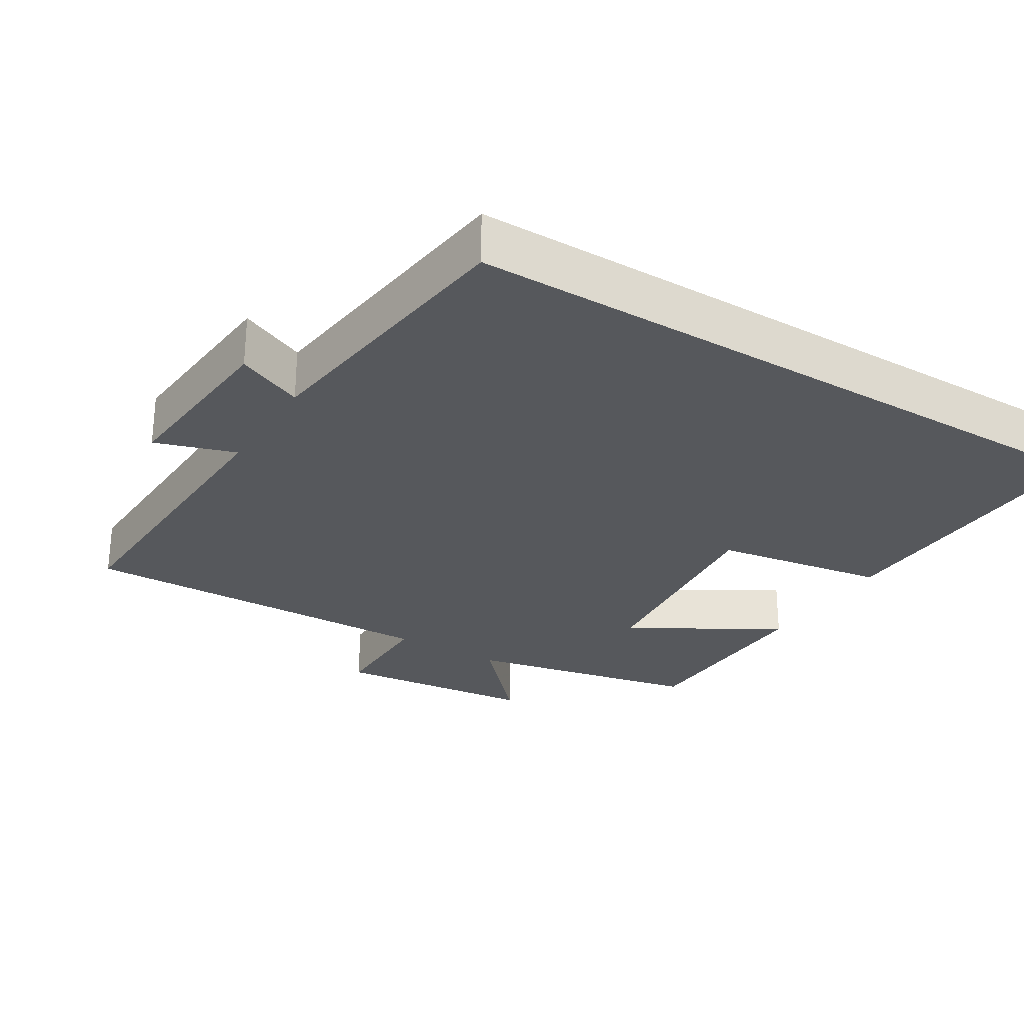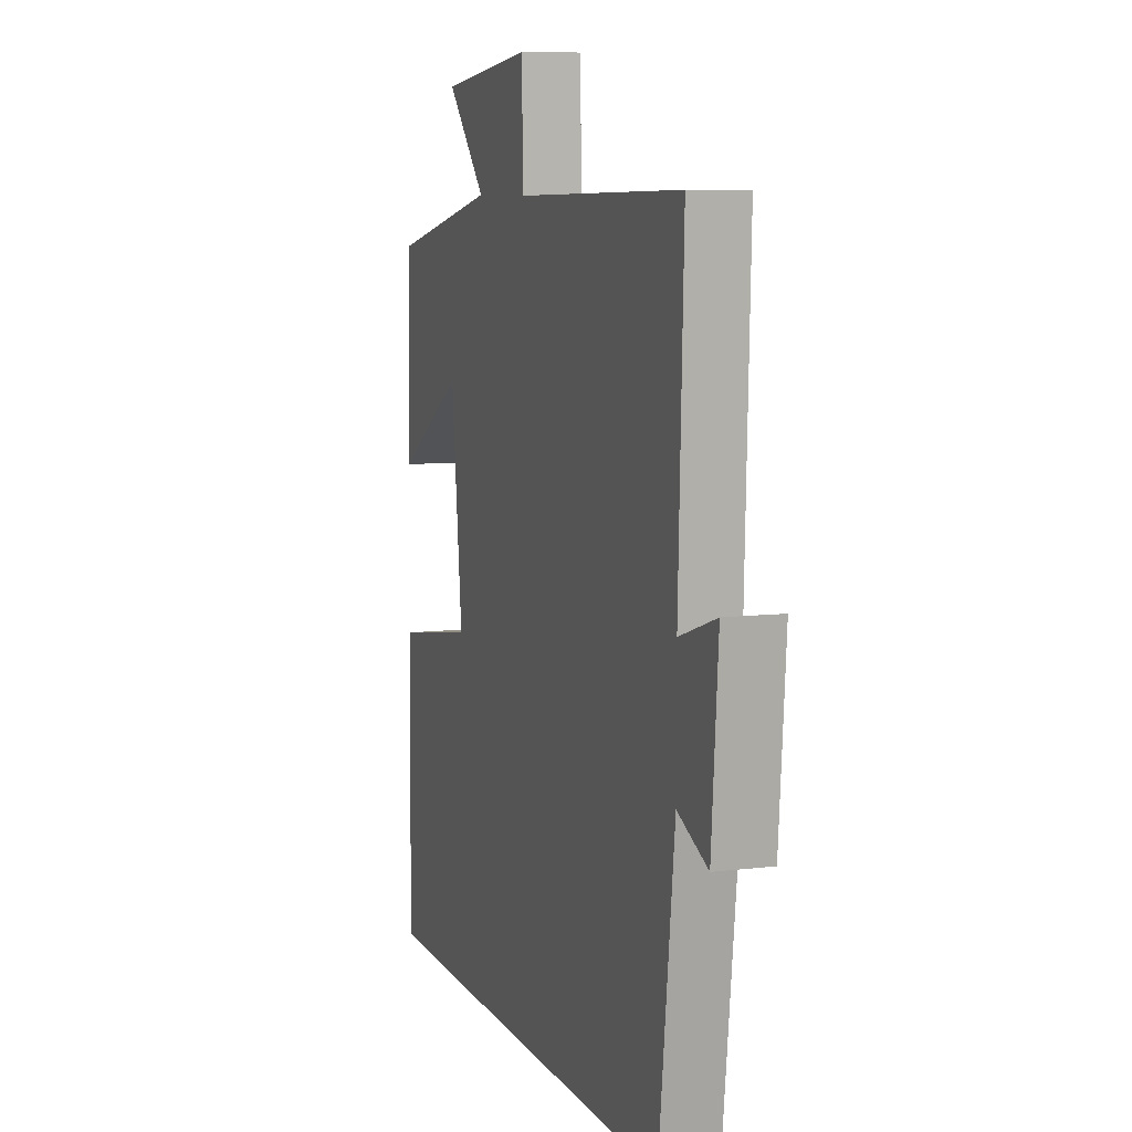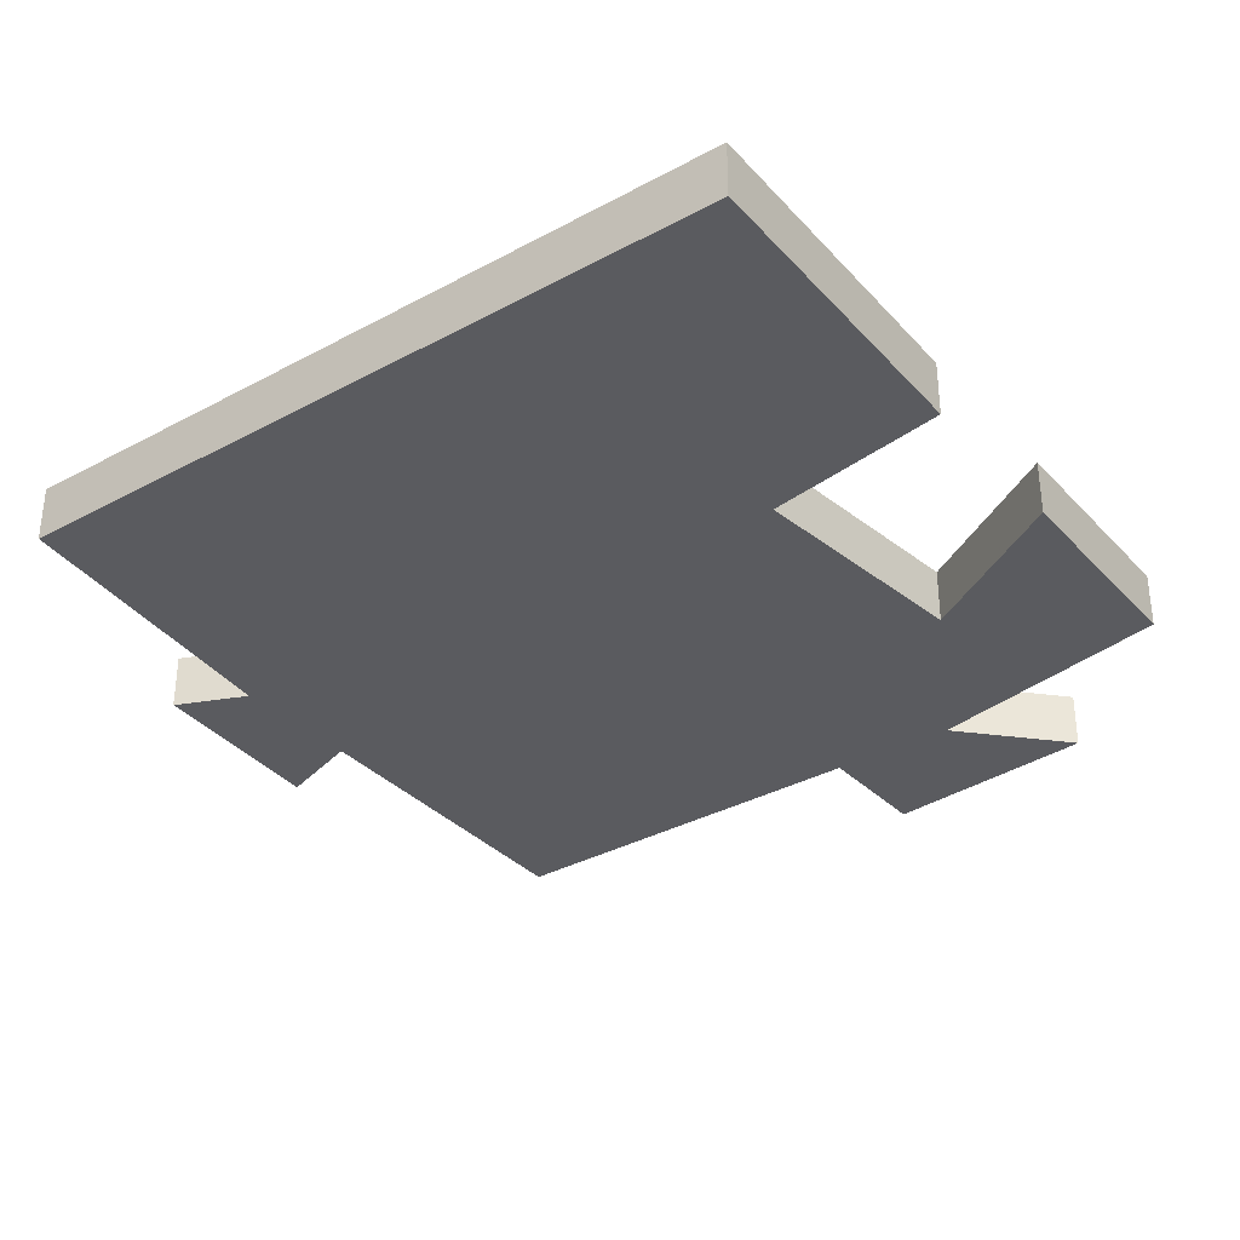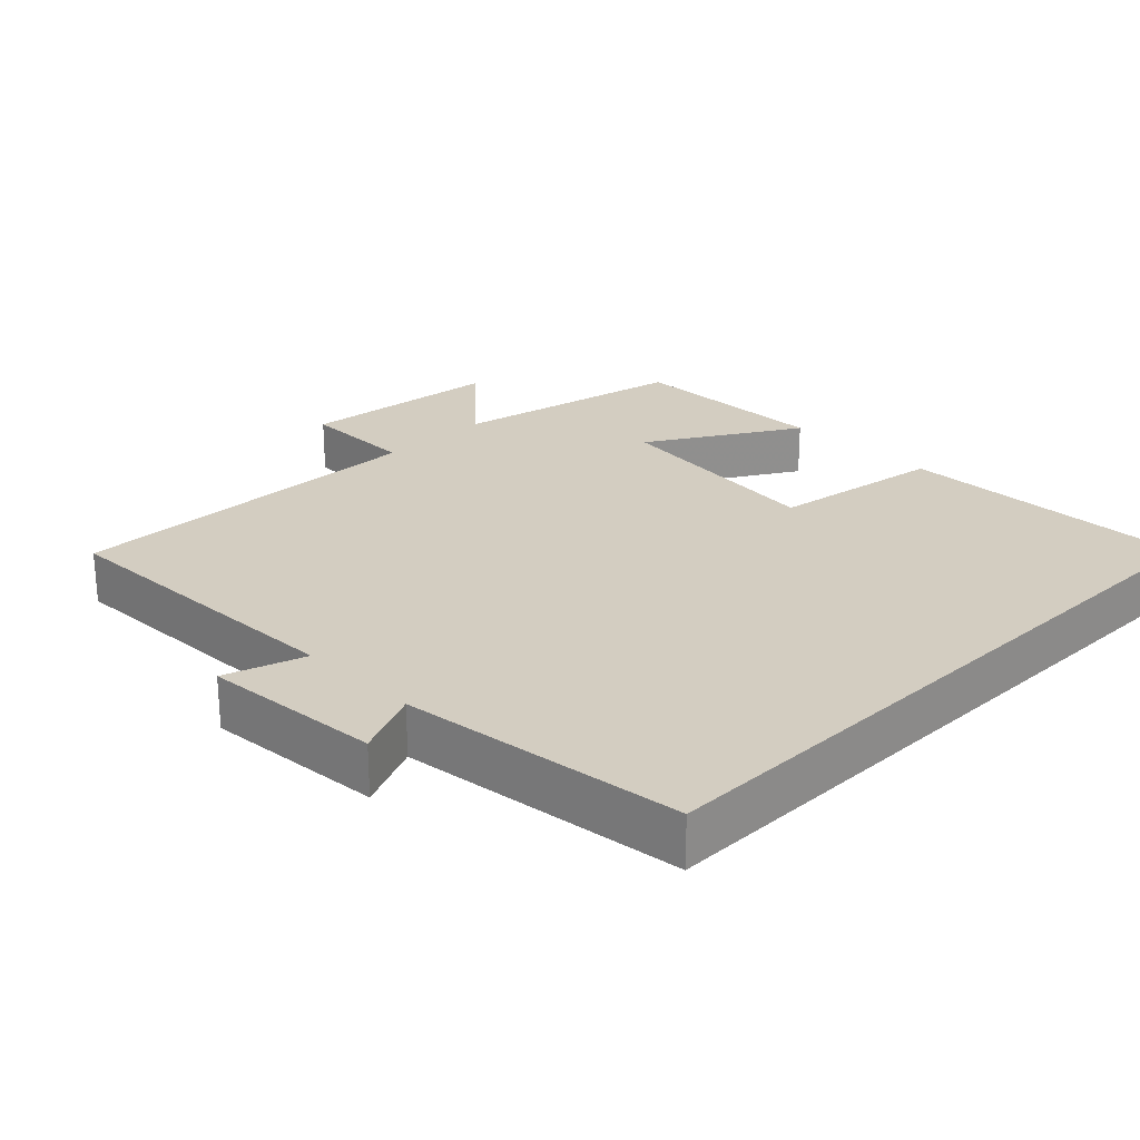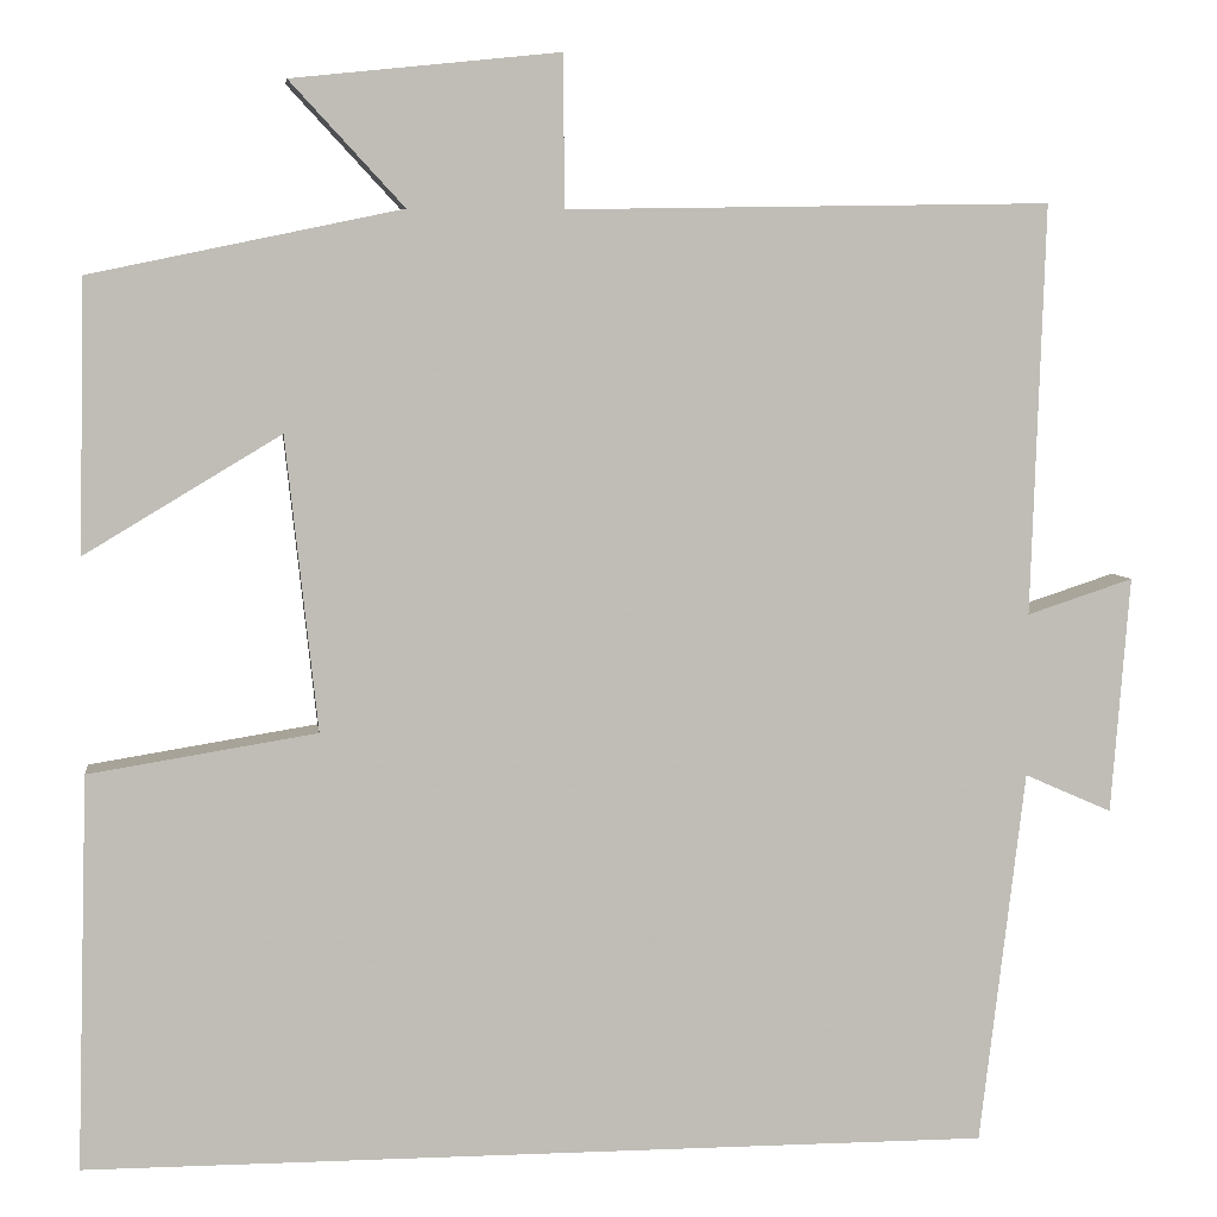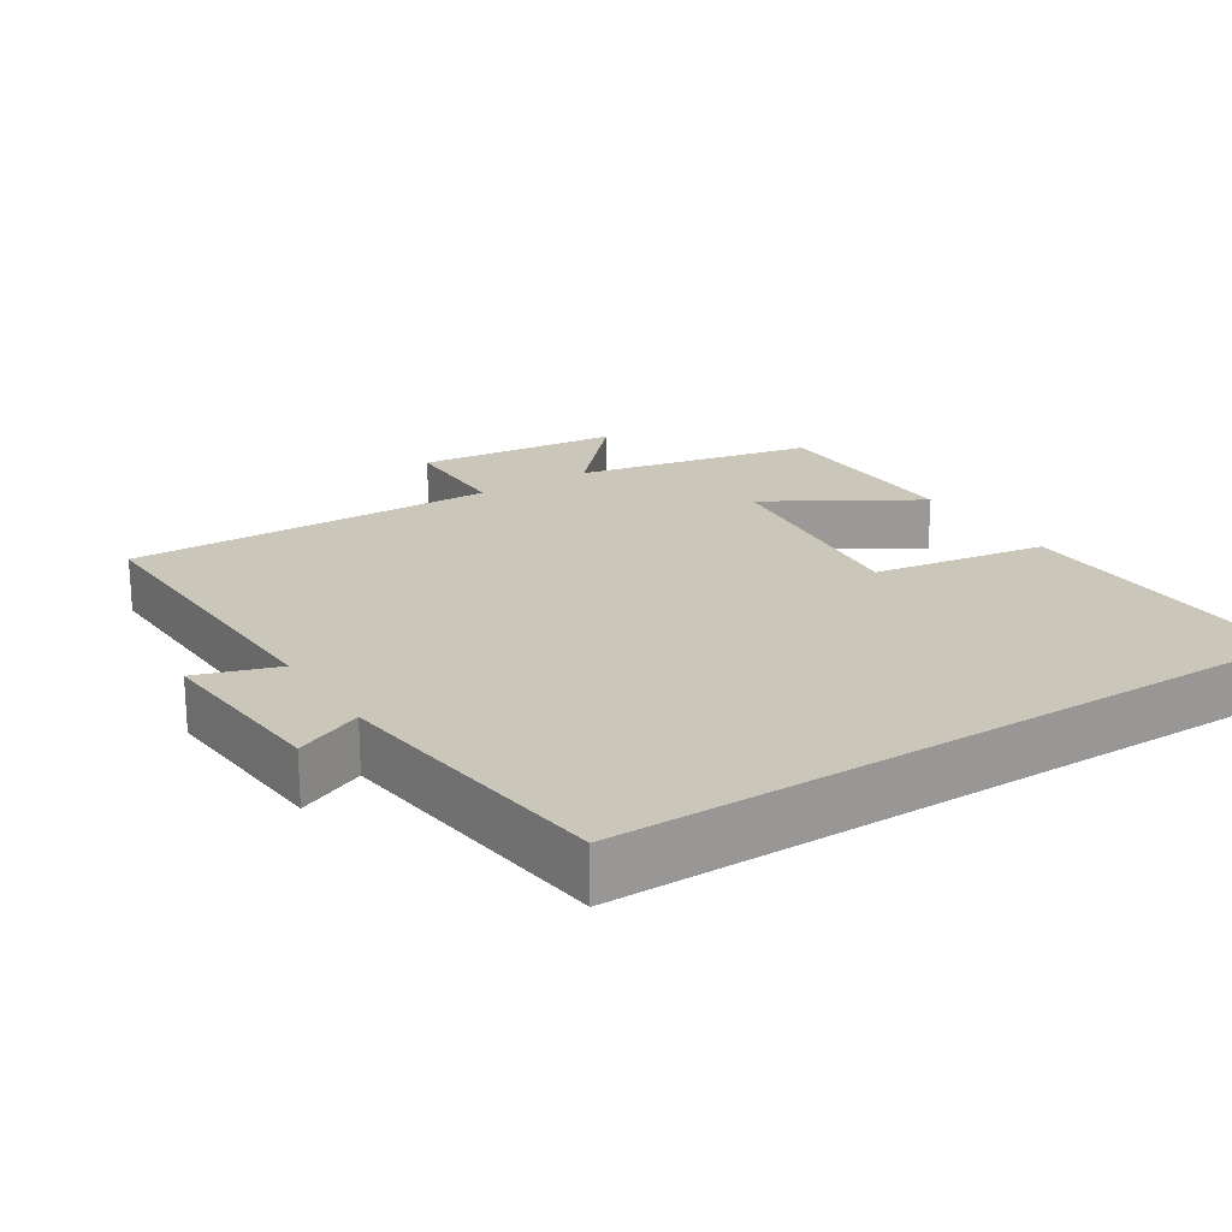
<metadata>
{"format":"obj","ext":"obj","renderer":"f3d","projection":"perspective","resolution":1024,"background":"white","views":[{"elev":-27.7,"azim":148.3,"up":"+Y"},{"elev":8.1,"azim":71.5,"up":"+Z"},{"elev":-33.0,"azim":-143.3,"up":"+Y"},{"elev":24.8,"azim":135.2,"up":"+Y"},{"elev":5.4,"azim":-7.3,"up":"+Z"},{"elev":21.1,"azim":147.4,"up":"+Y"}]}
</metadata>
<code>
v -0.494 0.07 0.431
v -0.164 0.07 0.5
v -0.285 0.07 0.631
v -0.001 0.07 0.661
v 0 0.07 0.5
v 0.515 0.07 0.509
v 0.5 0.07 0.072
v 0.613 0.07 0.109
v 0.593 0.07 -0.143
v 0.5 0.07 -0.102
v 0.452 0.07 -0.5
v -0.512 0.07 -0.5
v -0.5 0.07 -0.082
v -0.258 0.07 -0.043
v -0.292 0.07 0.269
v -0.5 0.07 0.144
v -0.494 0 0.431
v -0.164 0 0.5
v -0.285 0 0.631
v -0.001 0 0.661
v 0 0 0.5
v 0.515 0 0.509
v 0.5 0 0.072
v 0.613 0 0.109
v 0.593 0 -0.143
v 0.5 0 -0.102
v 0.452 0 -0.5
v -0.512 0 -0.5
v -0.5 0 -0.082
v -0.258 0 -0.043
v -0.292 0 0.269
v -0.5 0 0.144
f 15 16 1 2
f 14 15 2
f 11 12 13 14
f 10 11 14 2
f 7 8 9 10
f 7 10 2 3
f 5 6 7
f 5 7 3
f 3 4 5
f 18 17 32 31
f 18 31 30
f 30 29 28 27
f 18 30 27 26
f 26 25 24 23
f 19 18 26 23
f 23 22 21
f 19 23 21
f 21 20 19
f 1 17 18 2
f 2 18 19 3
f 3 19 20 4
f 4 20 21 5
f 5 21 22 6
f 6 22 23 7
f 7 23 24 8
f 8 24 25 9
f 9 25 26 10
f 10 26 27 11
f 11 27 28 12
f 12 28 29 13
f 13 29 30 14
f 14 30 31 15
f 15 31 32 16
f 16 32 17 1

</code>
